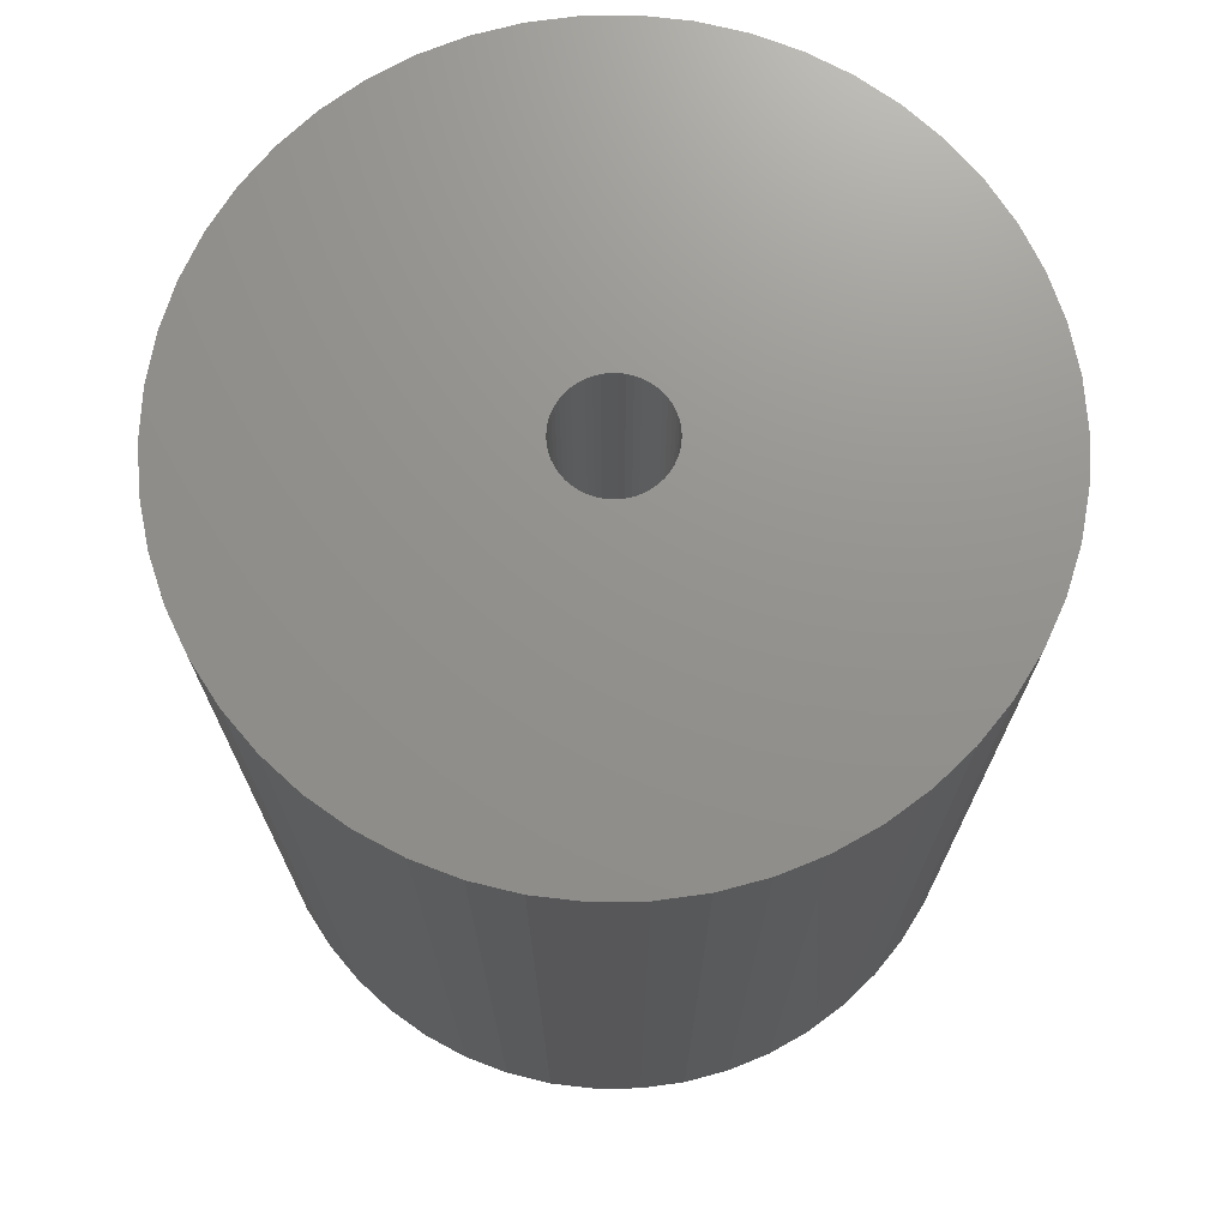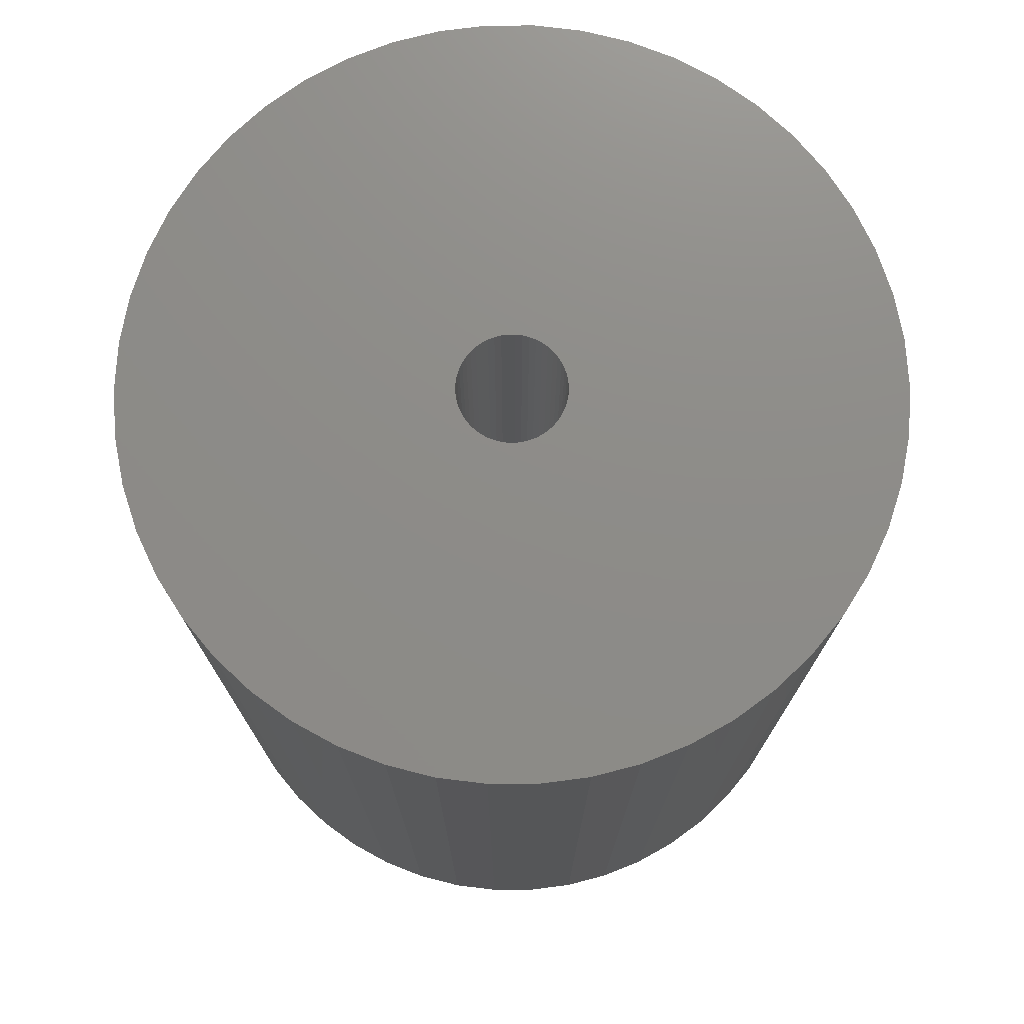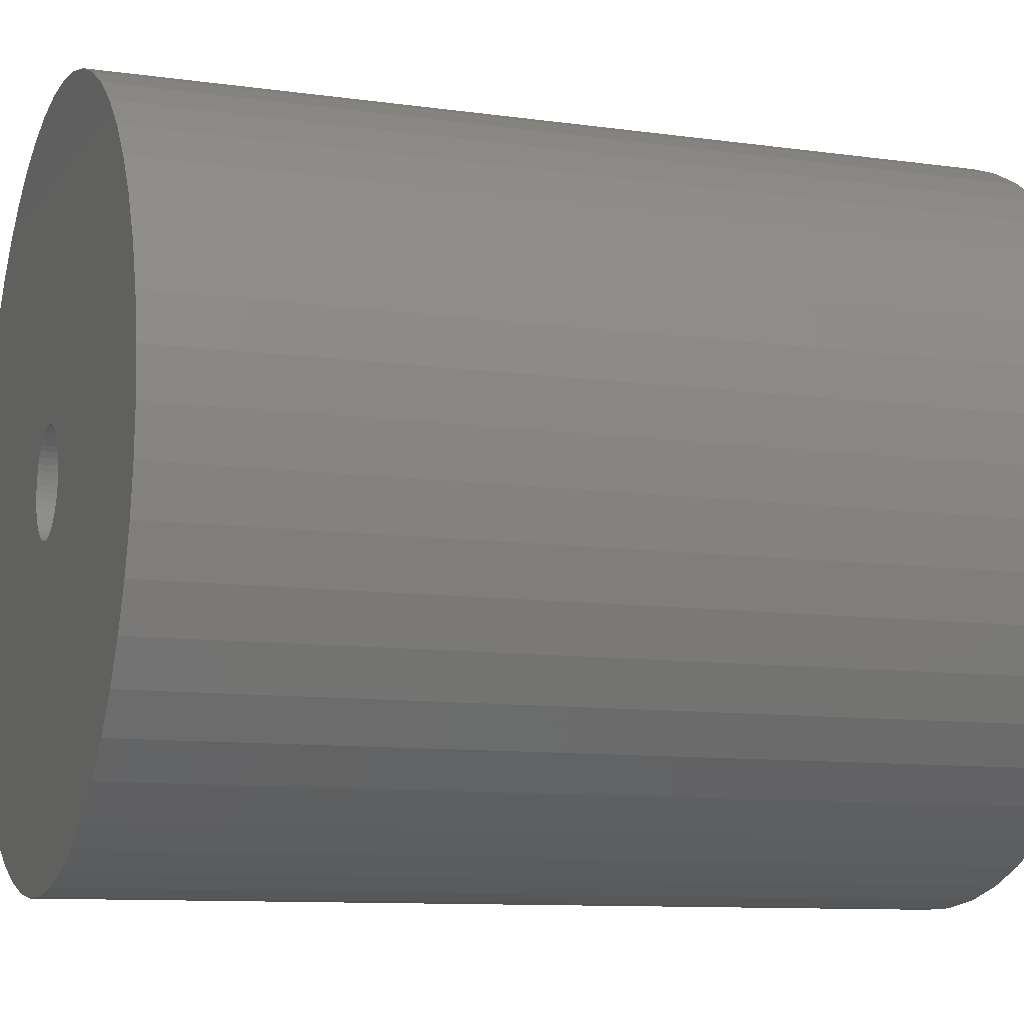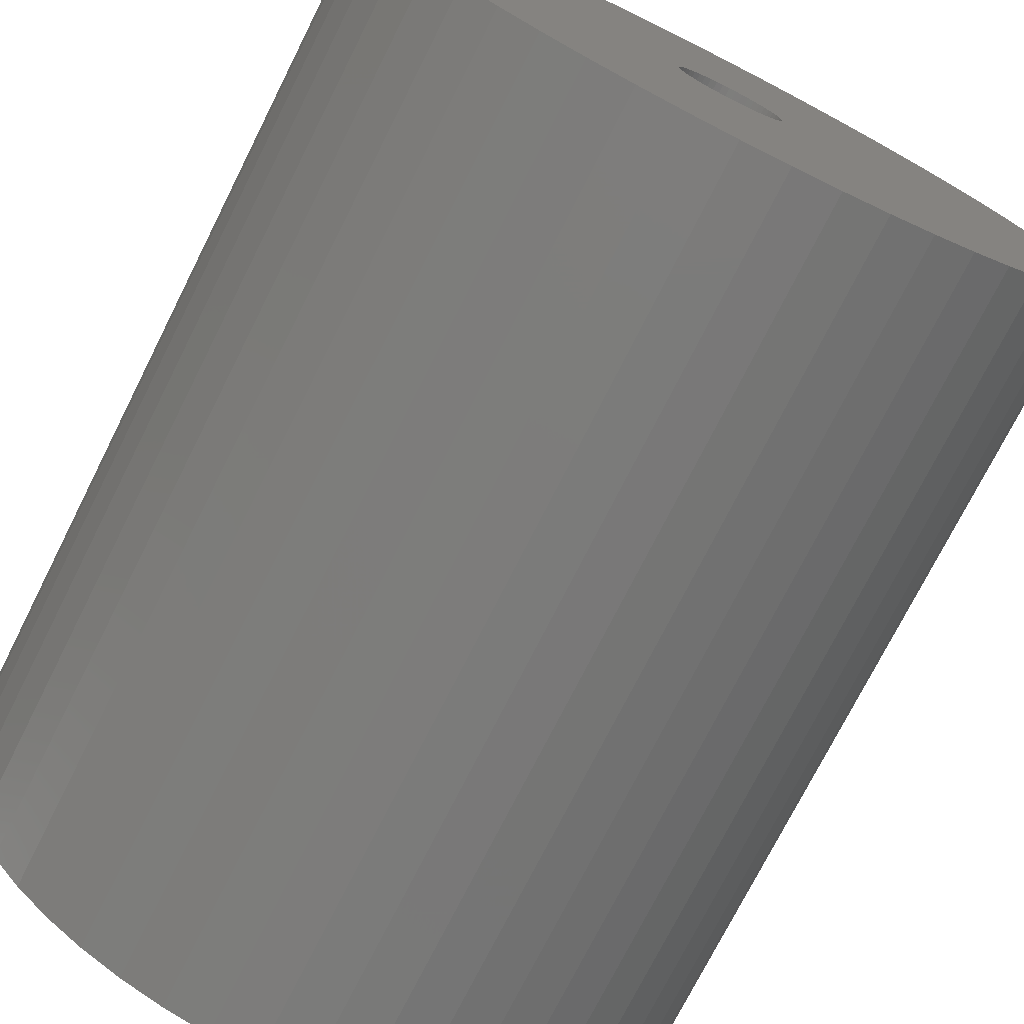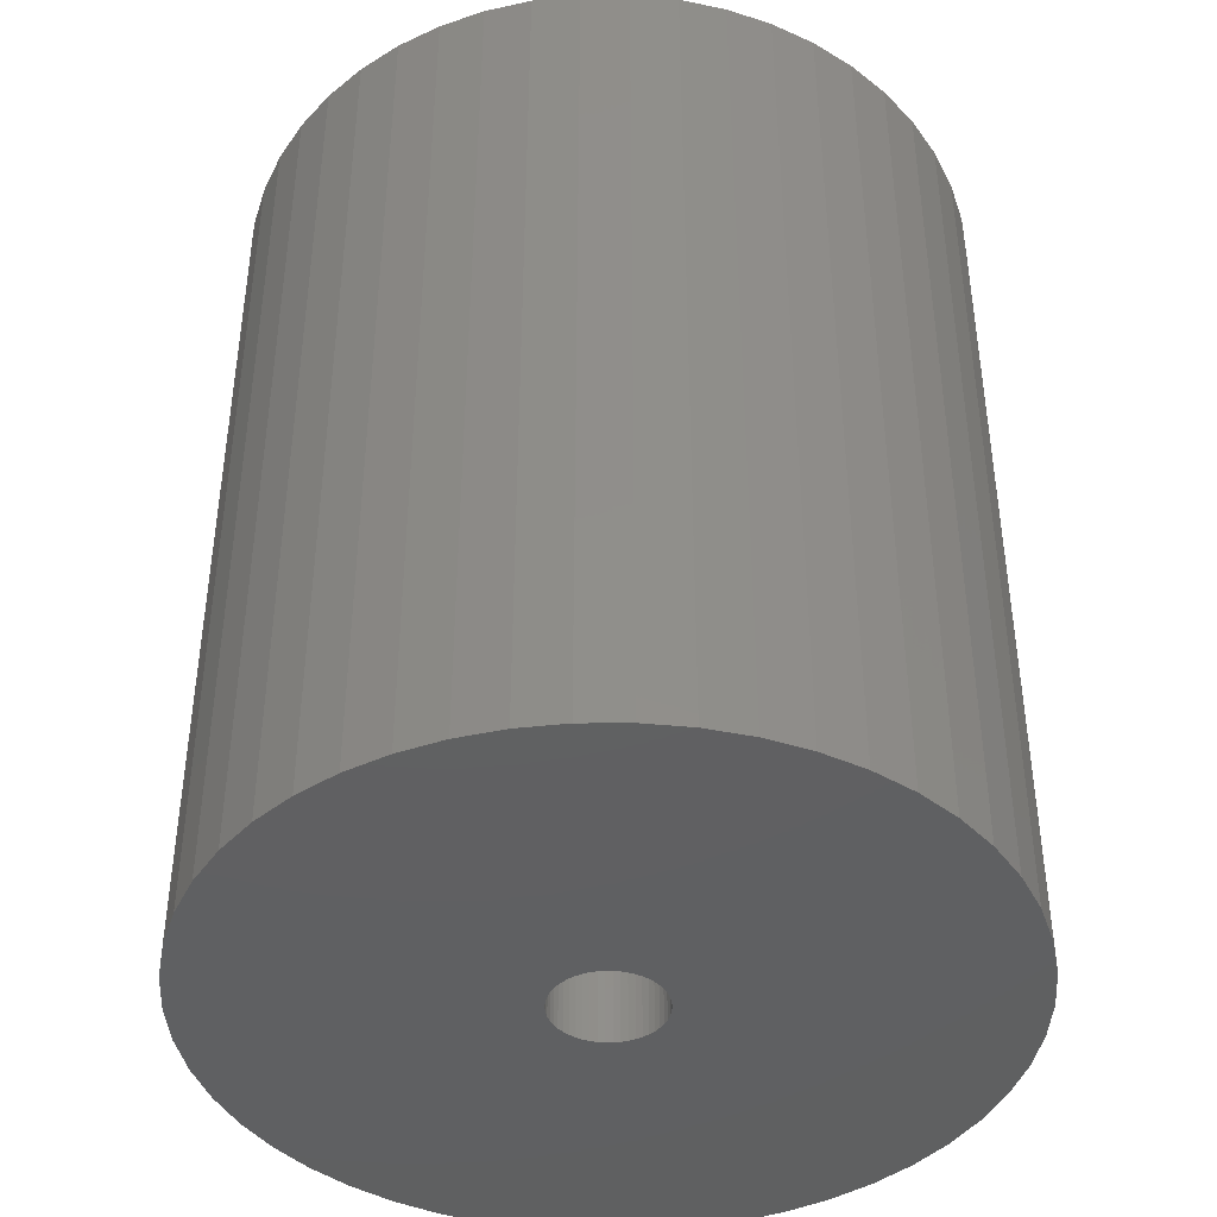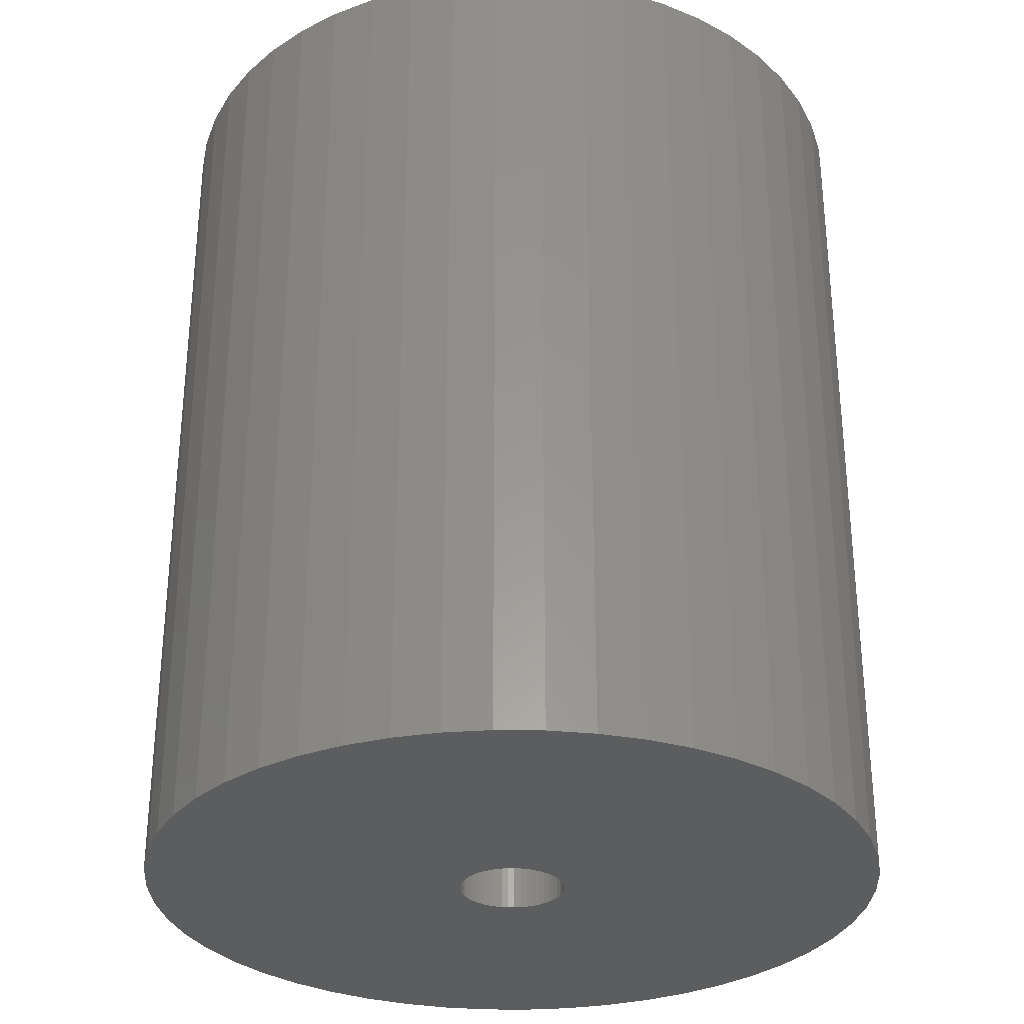
<metadata>
{"format":"stl","ext":"stl","renderer":"f3d","projection":"perspective","resolution":1024,"background":"white","views":[{"elev":71.8,"azim":-7.8,"up":"+Z"},{"elev":75.0,"azim":-165.8,"up":"+Z"},{"elev":-10.0,"azim":70.1,"up":"+Y"},{"elev":-74.3,"azim":-26.7,"up":"+Y"},{"elev":-41.9,"azim":-165.1,"up":"+Z"},{"elev":-30.8,"azim":157.4,"up":"+Z"}]}
</metadata>
<code>
# stl→obj: 200 verts, 400 faces
v 17.5 0 21
v 17.36 2.193 -21
v 17.36 2.193 21
v 17.5 0 -21
v -17.5 0 -21
v -17.36 2.193 21
v -17.36 2.193 -21
v -17.5 0 21
v 1.099 17.47 -21
v -1.099 17.47 21
v 1.099 17.47 21
v -1.099 17.47 -21
v -1.099 -17.47 -21
v 1.099 -17.47 21
v -1.099 -17.47 21
v 1.099 -17.47 -21
v 12.76 11.98 -21
v 11.15 13.48 21
v 12.76 11.98 21
v 11.15 13.48 -21
v -11.15 13.48 -21
v -12.76 11.98 21
v -11.15 13.48 21
v -12.76 11.98 -21
v -5.408 16.64 -21
v -7.451 15.83 21
v -5.408 16.64 21
v -7.451 15.83 -21
v 16.27 6.442 21
v 15.34 8.431 -21
v 15.34 8.431 21
v 16.27 6.442 -21
v 16.95 4.352 -21
v 16.95 4.352 21
v 7.451 15.83 -21
v 5.408 16.64 21
v 7.451 15.83 21
v 5.408 16.64 -21
v 9.377 14.78 -21
v 9.377 14.78 21
v -16.27 6.442 -21
v -15.34 8.431 21
v -15.34 8.431 -21
v -16.27 6.442 21
v -16.95 4.352 -21
v -16.95 4.352 21
v -3.279 17.19 -21
v -3.279 17.19 21
v 14.16 10.29 21
v 14.16 10.29 -21
v 3.279 17.19 21
v 3.279 17.19 -21
v -14.16 10.29 21
v -14.16 10.29 -21
v 2.5 0 21
v 2.48 0.3133 21
v 17.36 -2.193 21
v 2.421 0.6217 21
v 2.48 -0.3133 21
v 2.324 0.9203 21
v 16.95 -4.352 21
v 2.191 1.204 21
v 2.421 -0.6217 21
v 2.023 1.469 21
v 16.27 -6.442 21
v 1.822 1.711 21
v 2.324 -0.9203 21
v 1.594 1.926 21
v 15.34 -8.431 21
v 1.34 2.111 21
v 2.191 -1.204 21
v 1.064 2.262 21
v 14.16 -10.29 21
v 0.7725 2.378 21
v 2.023 -1.469 21
v 12.76 -11.98 21
v 0.4685 2.456 21
v 0.157 2.495 21
v -0.157 2.495 21
v -0.4685 2.456 21
v -0.7725 2.378 21
v -1.064 2.262 21
v -1.34 2.111 21
v -9.377 14.78 21
v -1.594 1.926 21
v -1.822 1.711 21
v -2.023 1.469 21
v 1.822 -1.711 21
v 11.15 -13.48 21
v 1.594 -1.926 21
v 9.377 -14.78 21
v 1.34 -2.111 21
v 7.451 -15.83 21
v 1.064 -2.262 21
v 5.408 -16.64 21
v 0.7725 -2.378 21
v 3.279 -17.19 21
v 0.4685 -2.456 21
v 0.157 -2.495 21
v -0.157 -2.495 21
v -0.4685 -2.456 21
v -3.279 -17.19 21
v -0.7725 -2.378 21
v -5.408 -16.64 21
v -1.064 -2.262 21
v -7.451 -15.83 21
v -1.34 -2.111 21
v -9.377 -14.78 21
v -1.594 -1.926 21
v -11.15 -13.48 21
v -1.822 -1.711 21
v -12.76 -11.98 21
v -2.023 -1.469 21
v -14.16 -10.29 21
v -2.191 -1.204 21
v -15.34 -8.431 21
v -2.324 -0.9203 21
v -16.27 -6.442 21
v -2.421 -0.6217 21
v -16.95 -4.352 21
v -2.48 -0.3133 21
v -17.36 -2.193 21
v -2.5 0 21
v -2.191 1.204 21
v -2.324 0.9203 21
v -2.421 0.6217 21
v -2.48 0.3133 21
v -9.377 14.78 -21
v 17.36 -2.193 -21
v 16.95 -4.352 -21
v -12.76 -11.98 -21
v -11.15 -13.48 -21
v -15.34 -8.431 -21
v -16.27 -6.442 -21
v -14.16 -10.29 -21
v 2.5 0 -21
v 2.48 -0.3133 -21
v 2.421 -0.6217 -21
v 16.27 -6.442 -21
v 2.48 0.3133 -21
v 2.324 -0.9203 -21
v 15.34 -8.431 -21
v 2.191 -1.204 -21
v 14.16 -10.29 -21
v 2.421 0.6217 -21
v 2.023 -1.469 -21
v 12.76 -11.98 -21
v 1.822 -1.711 -21
v 11.15 -13.48 -21
v 2.324 0.9203 -21
v 1.594 -1.926 -21
v 9.377 -14.78 -21
v 1.34 -2.111 -21
v 7.451 -15.83 -21
v 2.191 1.204 -21
v 1.064 -2.262 -21
v 5.408 -16.64 -21
v 0.7725 -2.378 -21
v 3.279 -17.19 -21
v 2.023 1.469 -21
v 0.4685 -2.456 -21
v 0.157 -2.495 -21
v -0.157 -2.495 -21
v -0.4685 -2.456 -21
v -3.279 -17.19 -21
v -0.7725 -2.378 -21
v -5.408 -16.64 -21
v -1.064 -2.262 -21
v -7.451 -15.83 -21
v -1.34 -2.111 -21
v -9.377 -14.78 -21
v -1.594 -1.926 -21
v -1.822 -1.711 -21
v -2.023 -1.469 -21
v 1.822 1.711 -21
v 1.594 1.926 -21
v 1.34 2.111 -21
v 1.064 2.262 -21
v 0.7725 2.378 -21
v 0.4685 2.456 -21
v 0.157 2.495 -21
v -0.157 2.495 -21
v -0.4685 2.456 -21
v -0.7725 2.378 -21
v -1.064 2.262 -21
v -1.34 2.111 -21
v -1.594 1.926 -21
v -1.822 1.711 -21
v -2.023 1.469 -21
v -2.191 1.204 -21
v -2.324 0.9203 -21
v -2.421 0.6217 -21
v -2.48 0.3133 -21
v -2.5 0 -21
v -2.191 -1.204 -21
v -2.324 -0.9203 -21
v -2.421 -0.6217 -21
v -16.95 -4.352 -21
v -2.48 -0.3133 -21
v -17.36 -2.193 -21
f 1 2 3
f 2 1 4
f 5 6 7
f 6 5 8
f 9 10 11
f 10 9 12
f 13 14 15
f 14 13 16
f 17 18 19
f 18 17 20
f 21 22 23
f 22 21 24
f 25 26 27
f 26 25 28
f 29 30 31
f 30 29 32
f 3 33 34
f 33 3 2
f 35 36 37
f 36 35 38
f 39 37 40
f 37 39 35
f 41 42 43
f 42 41 44
f 45 44 41
f 44 45 46
f 47 27 48
f 27 47 25
f 34 32 29
f 32 34 33
f 49 17 19
f 17 49 50
f 31 50 49
f 50 31 30
f 38 51 36
f 51 38 52
f 52 11 51
f 11 52 9
f 20 40 18
f 40 20 39
f 43 53 54
f 53 43 42
f 54 22 24
f 22 54 53
f 7 46 45
f 46 7 6
f 55 1 3
f 56 3 34
f 1 55 57
f 58 34 29
f 59 57 55
f 60 29 31
f 57 59 61
f 62 31 49
f 63 61 59
f 64 49 19
f 61 63 65
f 66 19 18
f 67 65 63
f 68 18 40
f 65 67 69
f 70 40 37
f 71 69 67
f 72 37 36
f 69 71 73
f 74 36 51
f 75 73 71
f 73 75 76
f 3 56 55
f 34 58 56
f 29 60 58
f 31 62 60
f 49 64 62
f 19 66 64
f 18 68 66
f 40 70 68
f 77 51 11
f 37 72 70
f 36 74 72
f 51 77 74
f 11 78 77
f 11 79 78
f 10 79 11
f 79 10 80
f 48 80 10
f 80 48 81
f 27 81 48
f 81 27 82
f 26 82 27
f 82 26 83
f 84 83 26
f 83 84 85
f 23 85 84
f 85 23 86
f 86 22 87
f 22 86 23
f 88 76 75
f 76 88 89
f 90 89 88
f 89 90 91
f 92 91 90
f 91 92 93
f 94 93 92
f 93 94 95
f 96 95 94
f 95 96 97
f 98 97 96
f 97 98 14
f 99 14 98
f 100 14 99
f 15 100 101
f 102 101 103
f 104 103 105
f 100 15 14
f 106 105 107
f 108 107 109
f 110 109 111
f 112 111 113
f 114 113 115
f 116 115 117
f 118 117 119
f 120 119 121
f 101 102 15
f 122 121 123
f 53 87 22
f 87 53 124
f 103 104 102
f 42 124 53
f 105 106 104
f 124 42 125
f 107 108 106
f 44 125 42
f 109 110 108
f 125 44 126
f 111 112 110
f 46 126 44
f 113 114 112
f 126 46 127
f 115 116 114
f 6 127 46
f 117 118 116
f 127 6 123
f 119 120 118
f 8 123 6
f 121 122 120
f 123 8 122
f 28 84 26
f 84 28 128
f 128 23 84
f 23 128 21
f 12 48 10
f 48 12 47
f 57 4 1
f 4 57 129
f 61 129 57
f 129 61 130
f 131 110 112
f 110 131 132
f 133 118 134
f 118 133 116
f 135 116 133
f 116 135 114
f 136 4 129
f 137 129 130
f 4 136 2
f 138 130 139
f 140 2 136
f 141 139 142
f 2 140 33
f 143 142 144
f 145 33 140
f 146 144 147
f 33 145 32
f 148 147 149
f 150 32 145
f 151 149 152
f 32 150 30
f 153 152 154
f 155 30 150
f 156 154 157
f 30 155 50
f 158 157 159
f 160 50 155
f 50 160 17
f 129 137 136
f 130 138 137
f 139 141 138
f 142 143 141
f 144 146 143
f 147 148 146
f 149 151 148
f 152 153 151
f 161 159 16
f 154 156 153
f 157 158 156
f 159 161 158
f 16 162 161
f 16 163 162
f 13 163 16
f 163 13 164
f 165 164 13
f 164 165 166
f 167 166 165
f 166 167 168
f 169 168 167
f 168 169 170
f 171 170 169
f 170 171 172
f 132 172 171
f 172 132 173
f 173 131 174
f 131 173 132
f 175 17 160
f 17 175 20
f 176 20 175
f 20 176 39
f 177 39 176
f 39 177 35
f 178 35 177
f 35 178 38
f 179 38 178
f 38 179 52
f 180 52 179
f 52 180 9
f 181 9 180
f 182 9 181
f 12 182 183
f 47 183 184
f 25 184 185
f 182 12 9
f 28 185 186
f 128 186 187
f 21 187 188
f 24 188 189
f 54 189 190
f 43 190 191
f 41 191 192
f 45 192 193
f 183 47 12
f 7 193 194
f 135 174 131
f 174 135 195
f 184 25 47
f 133 195 135
f 185 28 25
f 195 133 196
f 186 128 28
f 134 196 133
f 187 21 128
f 196 134 197
f 188 24 21
f 198 197 134
f 189 54 24
f 197 198 199
f 190 43 54
f 200 199 198
f 191 41 43
f 199 200 194
f 192 45 41
f 5 194 200
f 193 7 45
f 194 5 7
f 154 91 93
f 91 154 152
f 69 139 65
f 139 69 142
f 131 114 135
f 114 131 112
f 134 120 198
f 120 134 118
f 149 76 89
f 76 149 147
f 157 93 95
f 93 157 154
f 159 95 97
f 95 159 157
f 16 97 14
f 97 16 159
f 73 142 69
f 142 73 144
f 76 144 73
f 144 76 147
f 65 130 61
f 130 65 139
f 167 102 104
f 102 167 165
f 198 122 200
f 122 198 120
f 200 8 5
f 8 200 122
f 152 89 91
f 89 152 149
f 165 15 102
f 15 165 13
f 169 104 106
f 104 169 167
f 171 106 108
f 106 171 169
f 132 108 110
f 108 132 171
f 150 62 155
f 62 150 60
f 155 64 160
f 64 155 62
f 179 72 74
f 72 179 178
f 185 81 82
f 81 185 184
f 125 190 124
f 190 125 191
f 137 55 136
f 55 137 59
f 156 96 94
f 96 156 158
f 176 66 68
f 66 176 175
f 181 77 78
f 77 181 180
f 123 193 127
f 193 123 194
f 127 192 126
f 192 127 193
f 87 188 86
f 188 87 189
f 183 79 80
f 79 183 182
f 188 85 86
f 85 188 187
f 151 92 90
f 92 151 153
f 143 67 141
f 67 143 71
f 163 101 100
f 101 163 164
f 158 98 96
f 98 158 161
f 145 60 150
f 60 145 58
f 160 66 175
f 66 160 64
f 182 78 79
f 78 182 181
f 180 74 77
f 74 180 179
f 177 68 70
f 68 177 176
f 178 70 72
f 70 178 177
f 126 191 125
f 191 126 192
f 124 189 87
f 189 124 190
f 184 80 81
f 80 184 183
f 186 82 83
f 82 186 185
f 187 83 85
f 83 187 186
f 136 56 140
f 56 136 55
f 148 75 146
f 75 148 88
f 146 71 143
f 71 146 75
f 164 103 101
f 103 164 166
f 121 194 123
f 194 121 199
f 119 199 121
f 199 119 197
f 115 196 117
f 196 115 195
f 161 99 98
f 99 161 162
f 148 90 88
f 90 148 151
f 140 58 145
f 58 140 56
f 138 59 137
f 59 138 63
f 141 63 138
f 63 141 67
f 168 107 105
f 107 168 170
f 117 197 119
f 197 117 196
f 153 94 92
f 94 153 156
f 172 111 109
f 111 172 173
f 162 100 99
f 100 162 163
f 170 109 107
f 109 170 172
f 111 174 113
f 174 111 173
f 113 195 115
f 195 113 174
f 166 105 103
f 105 166 168

</code>
